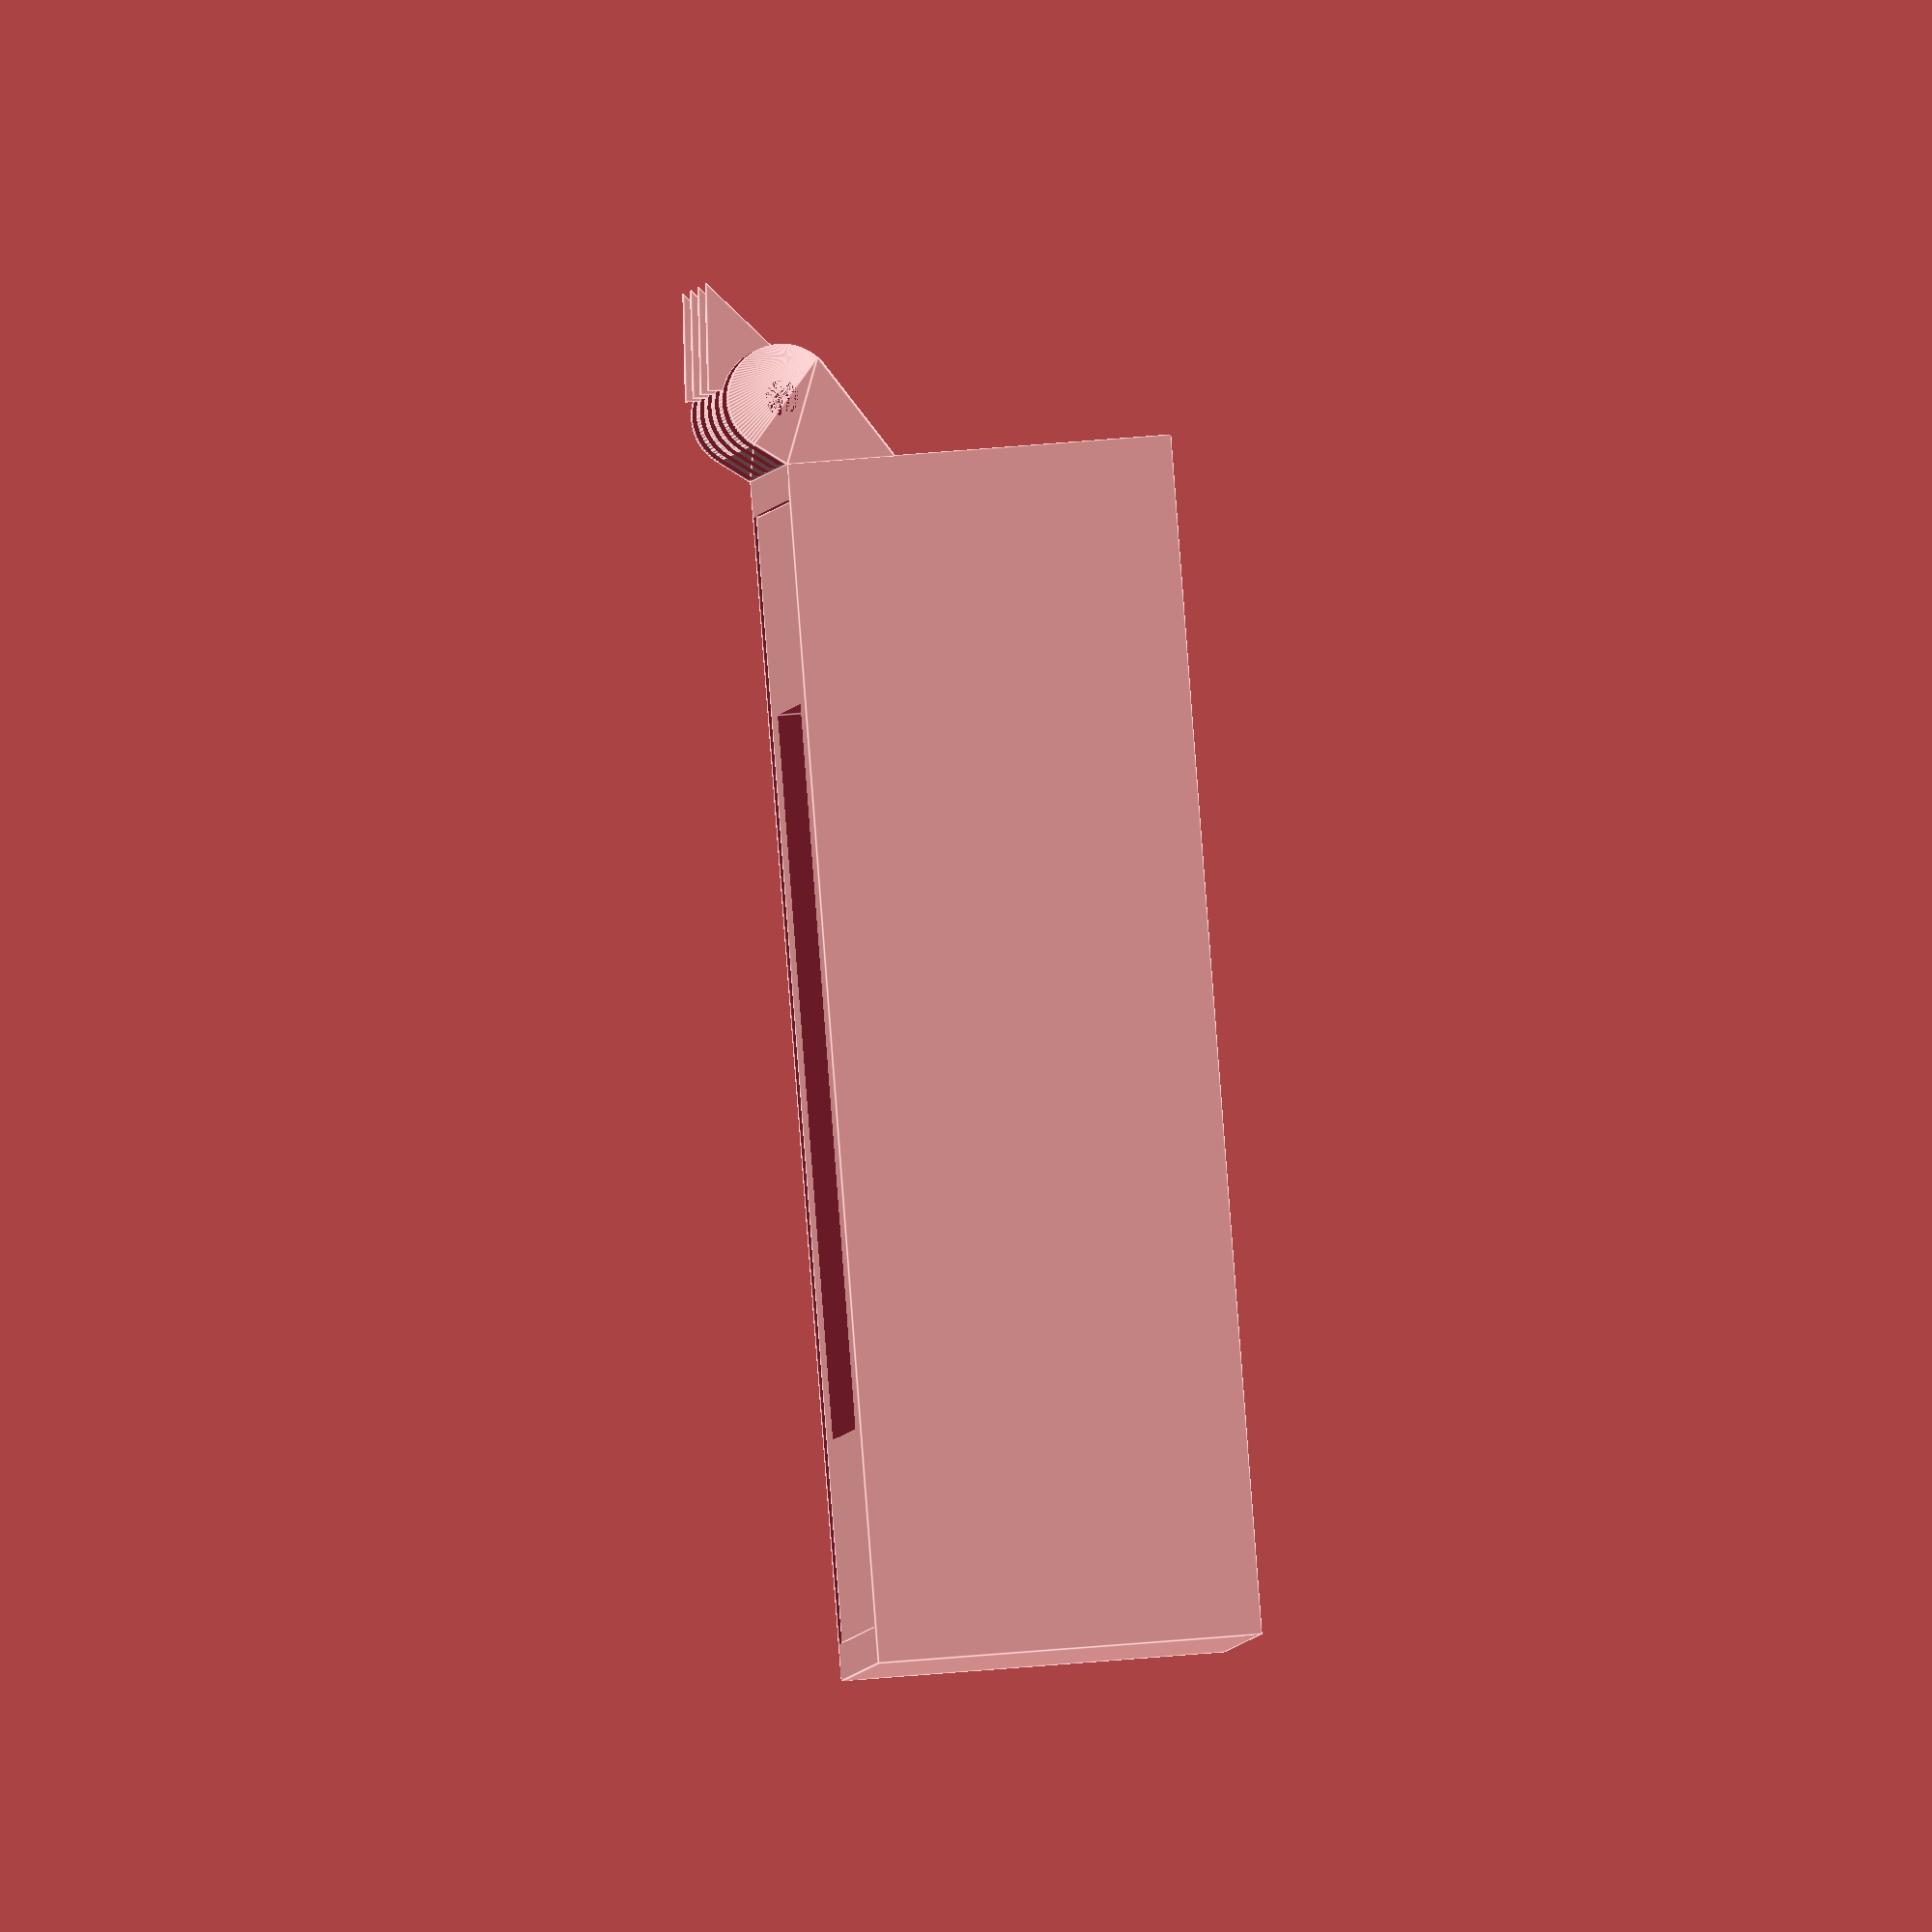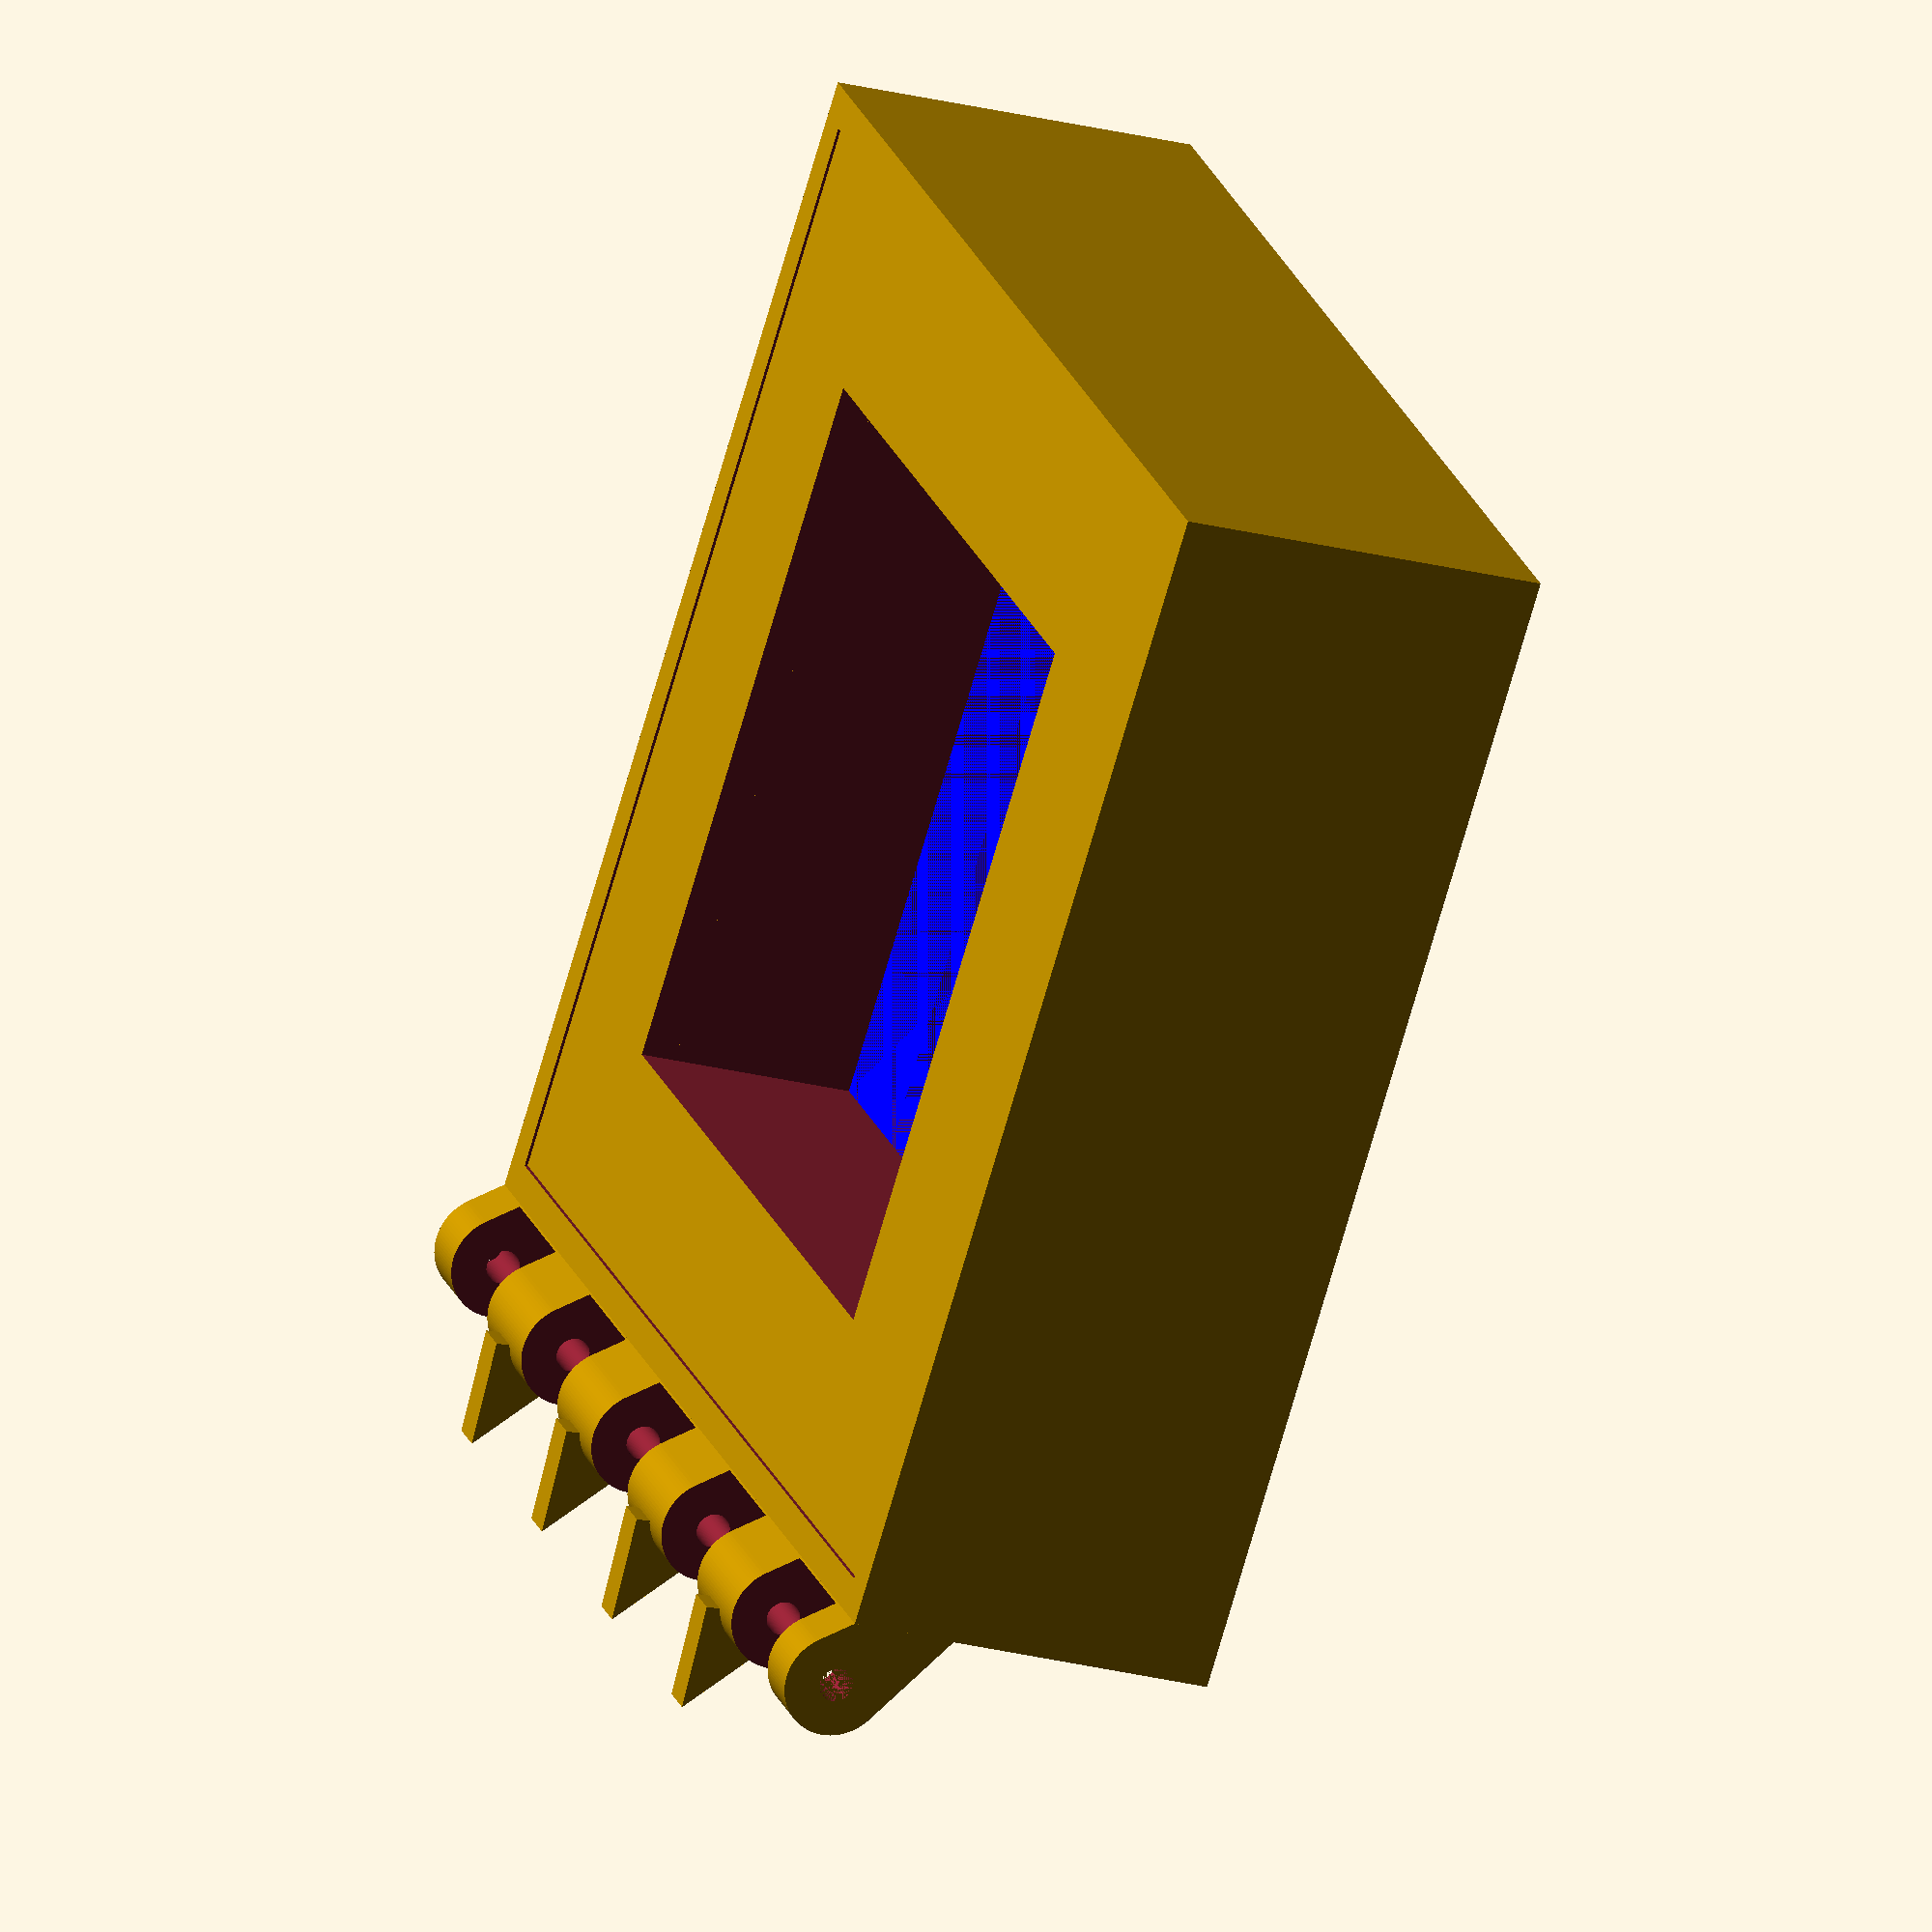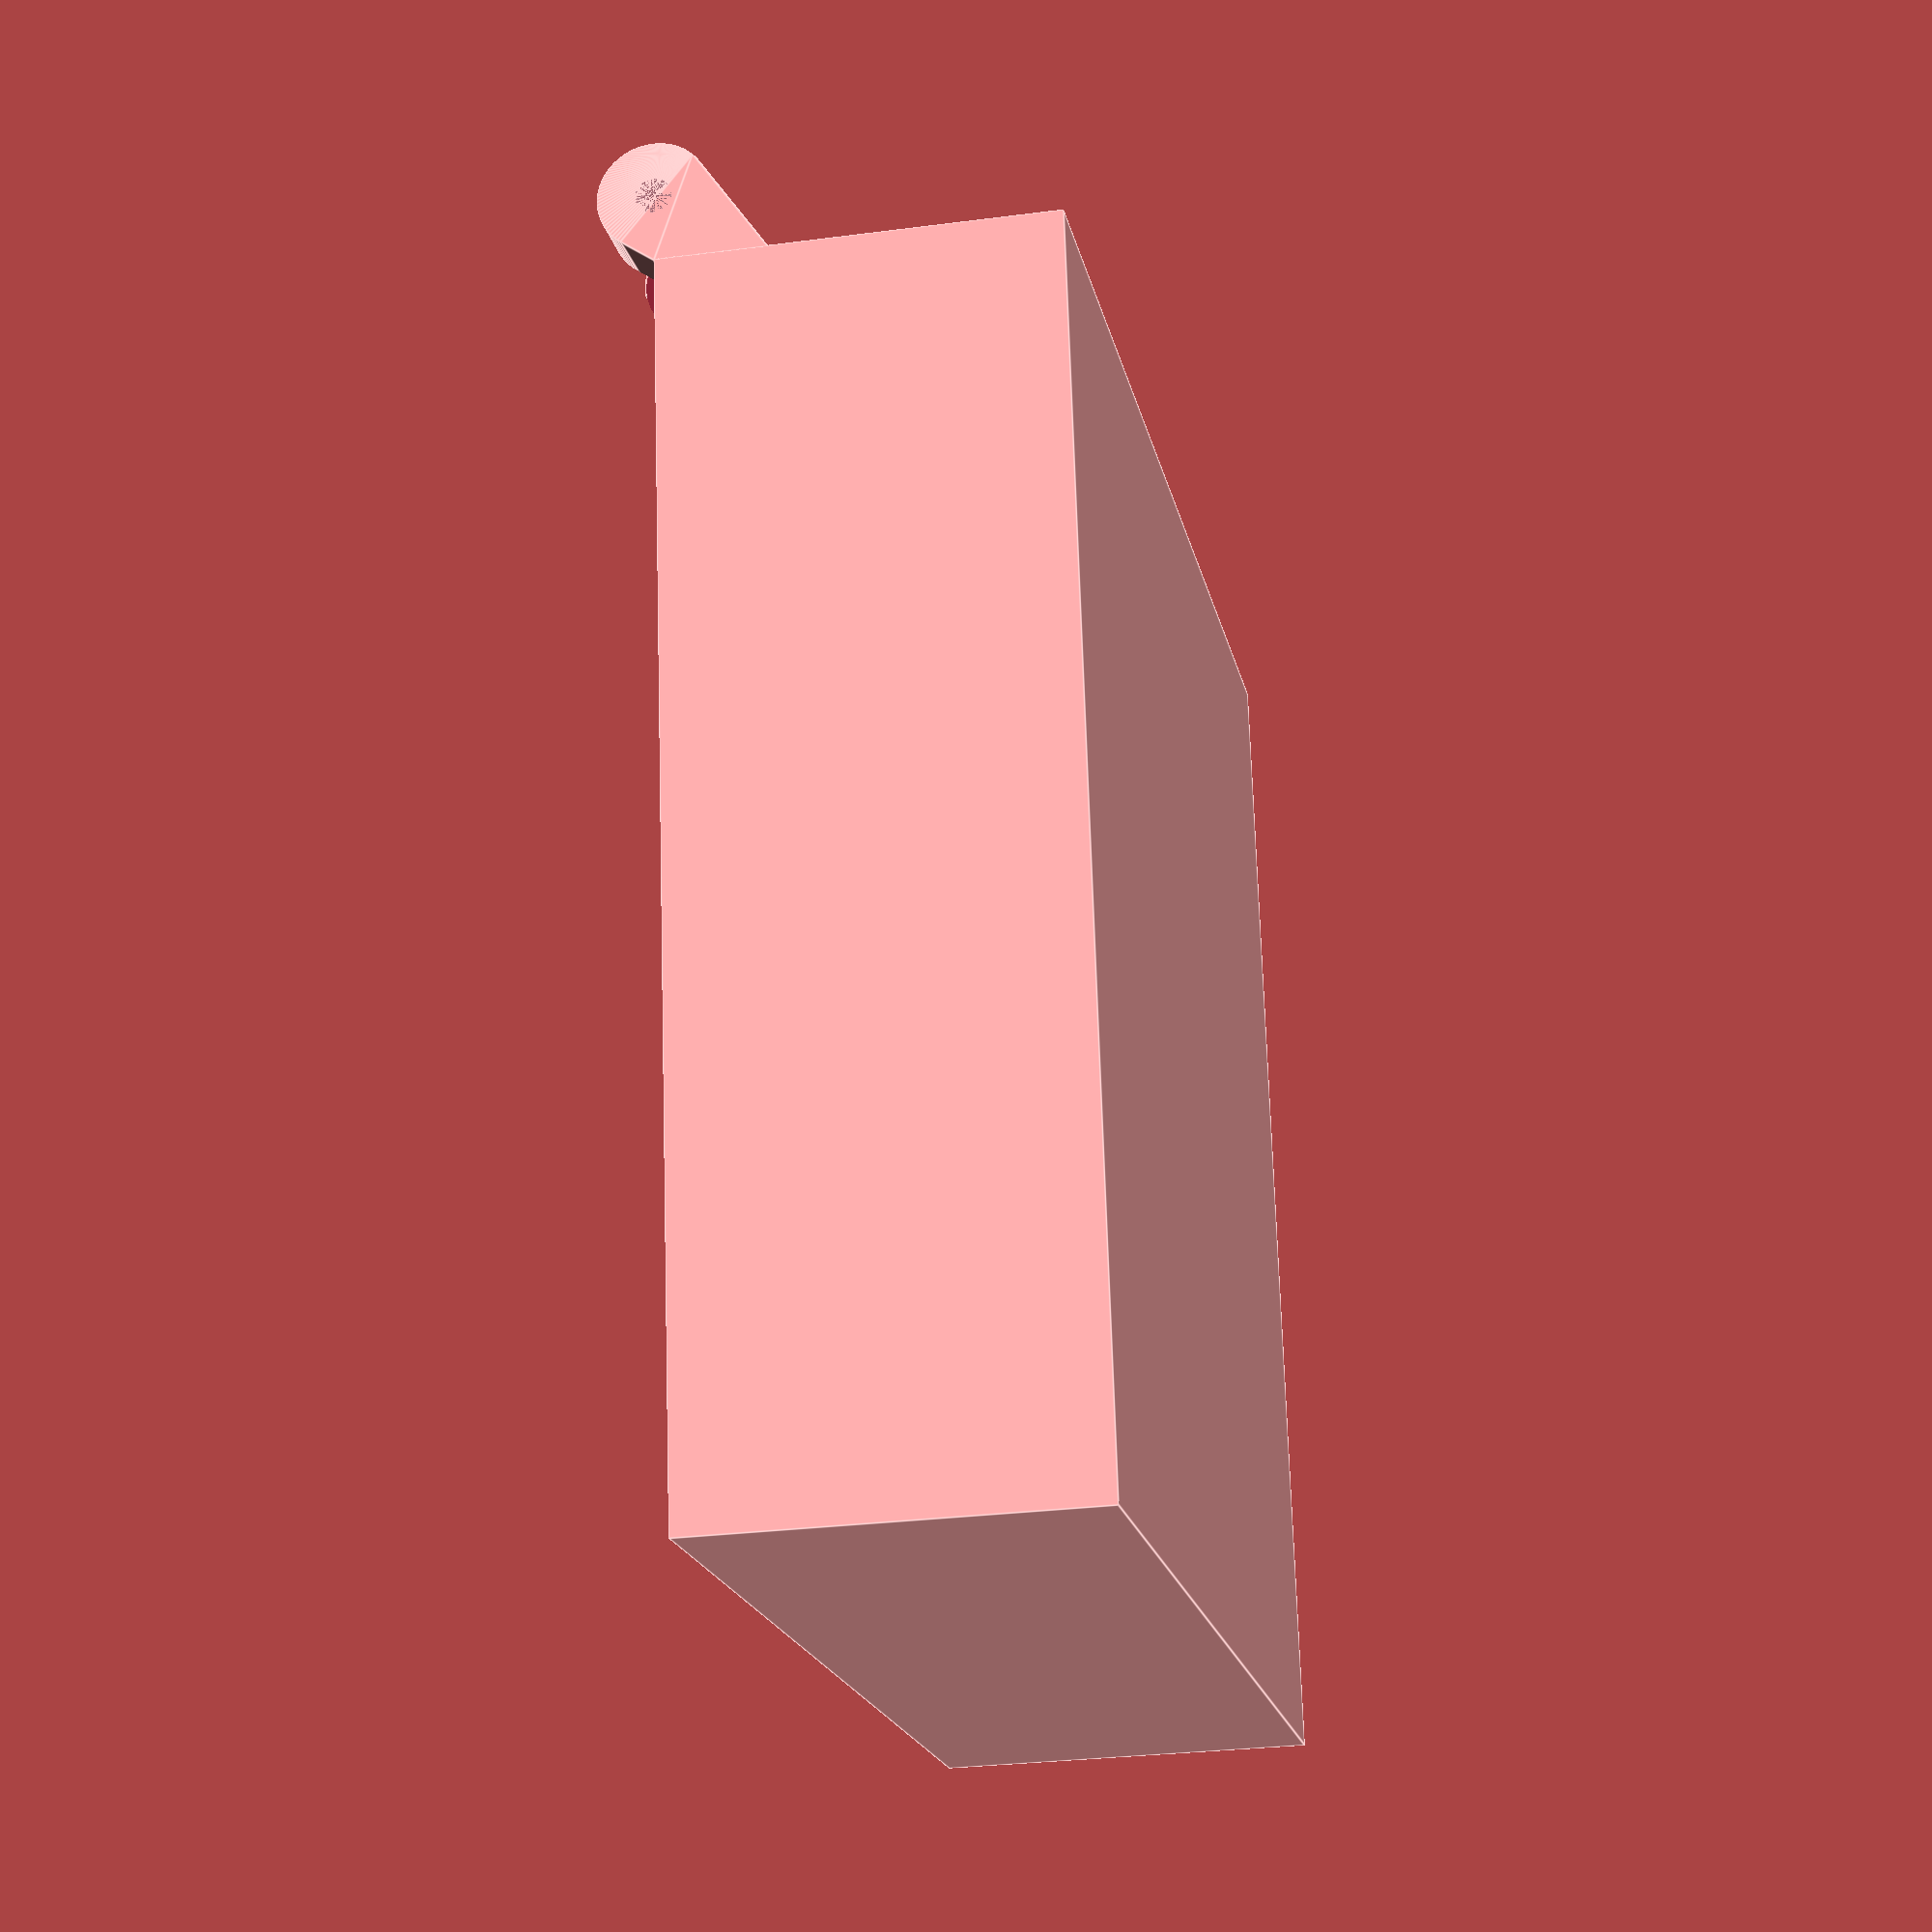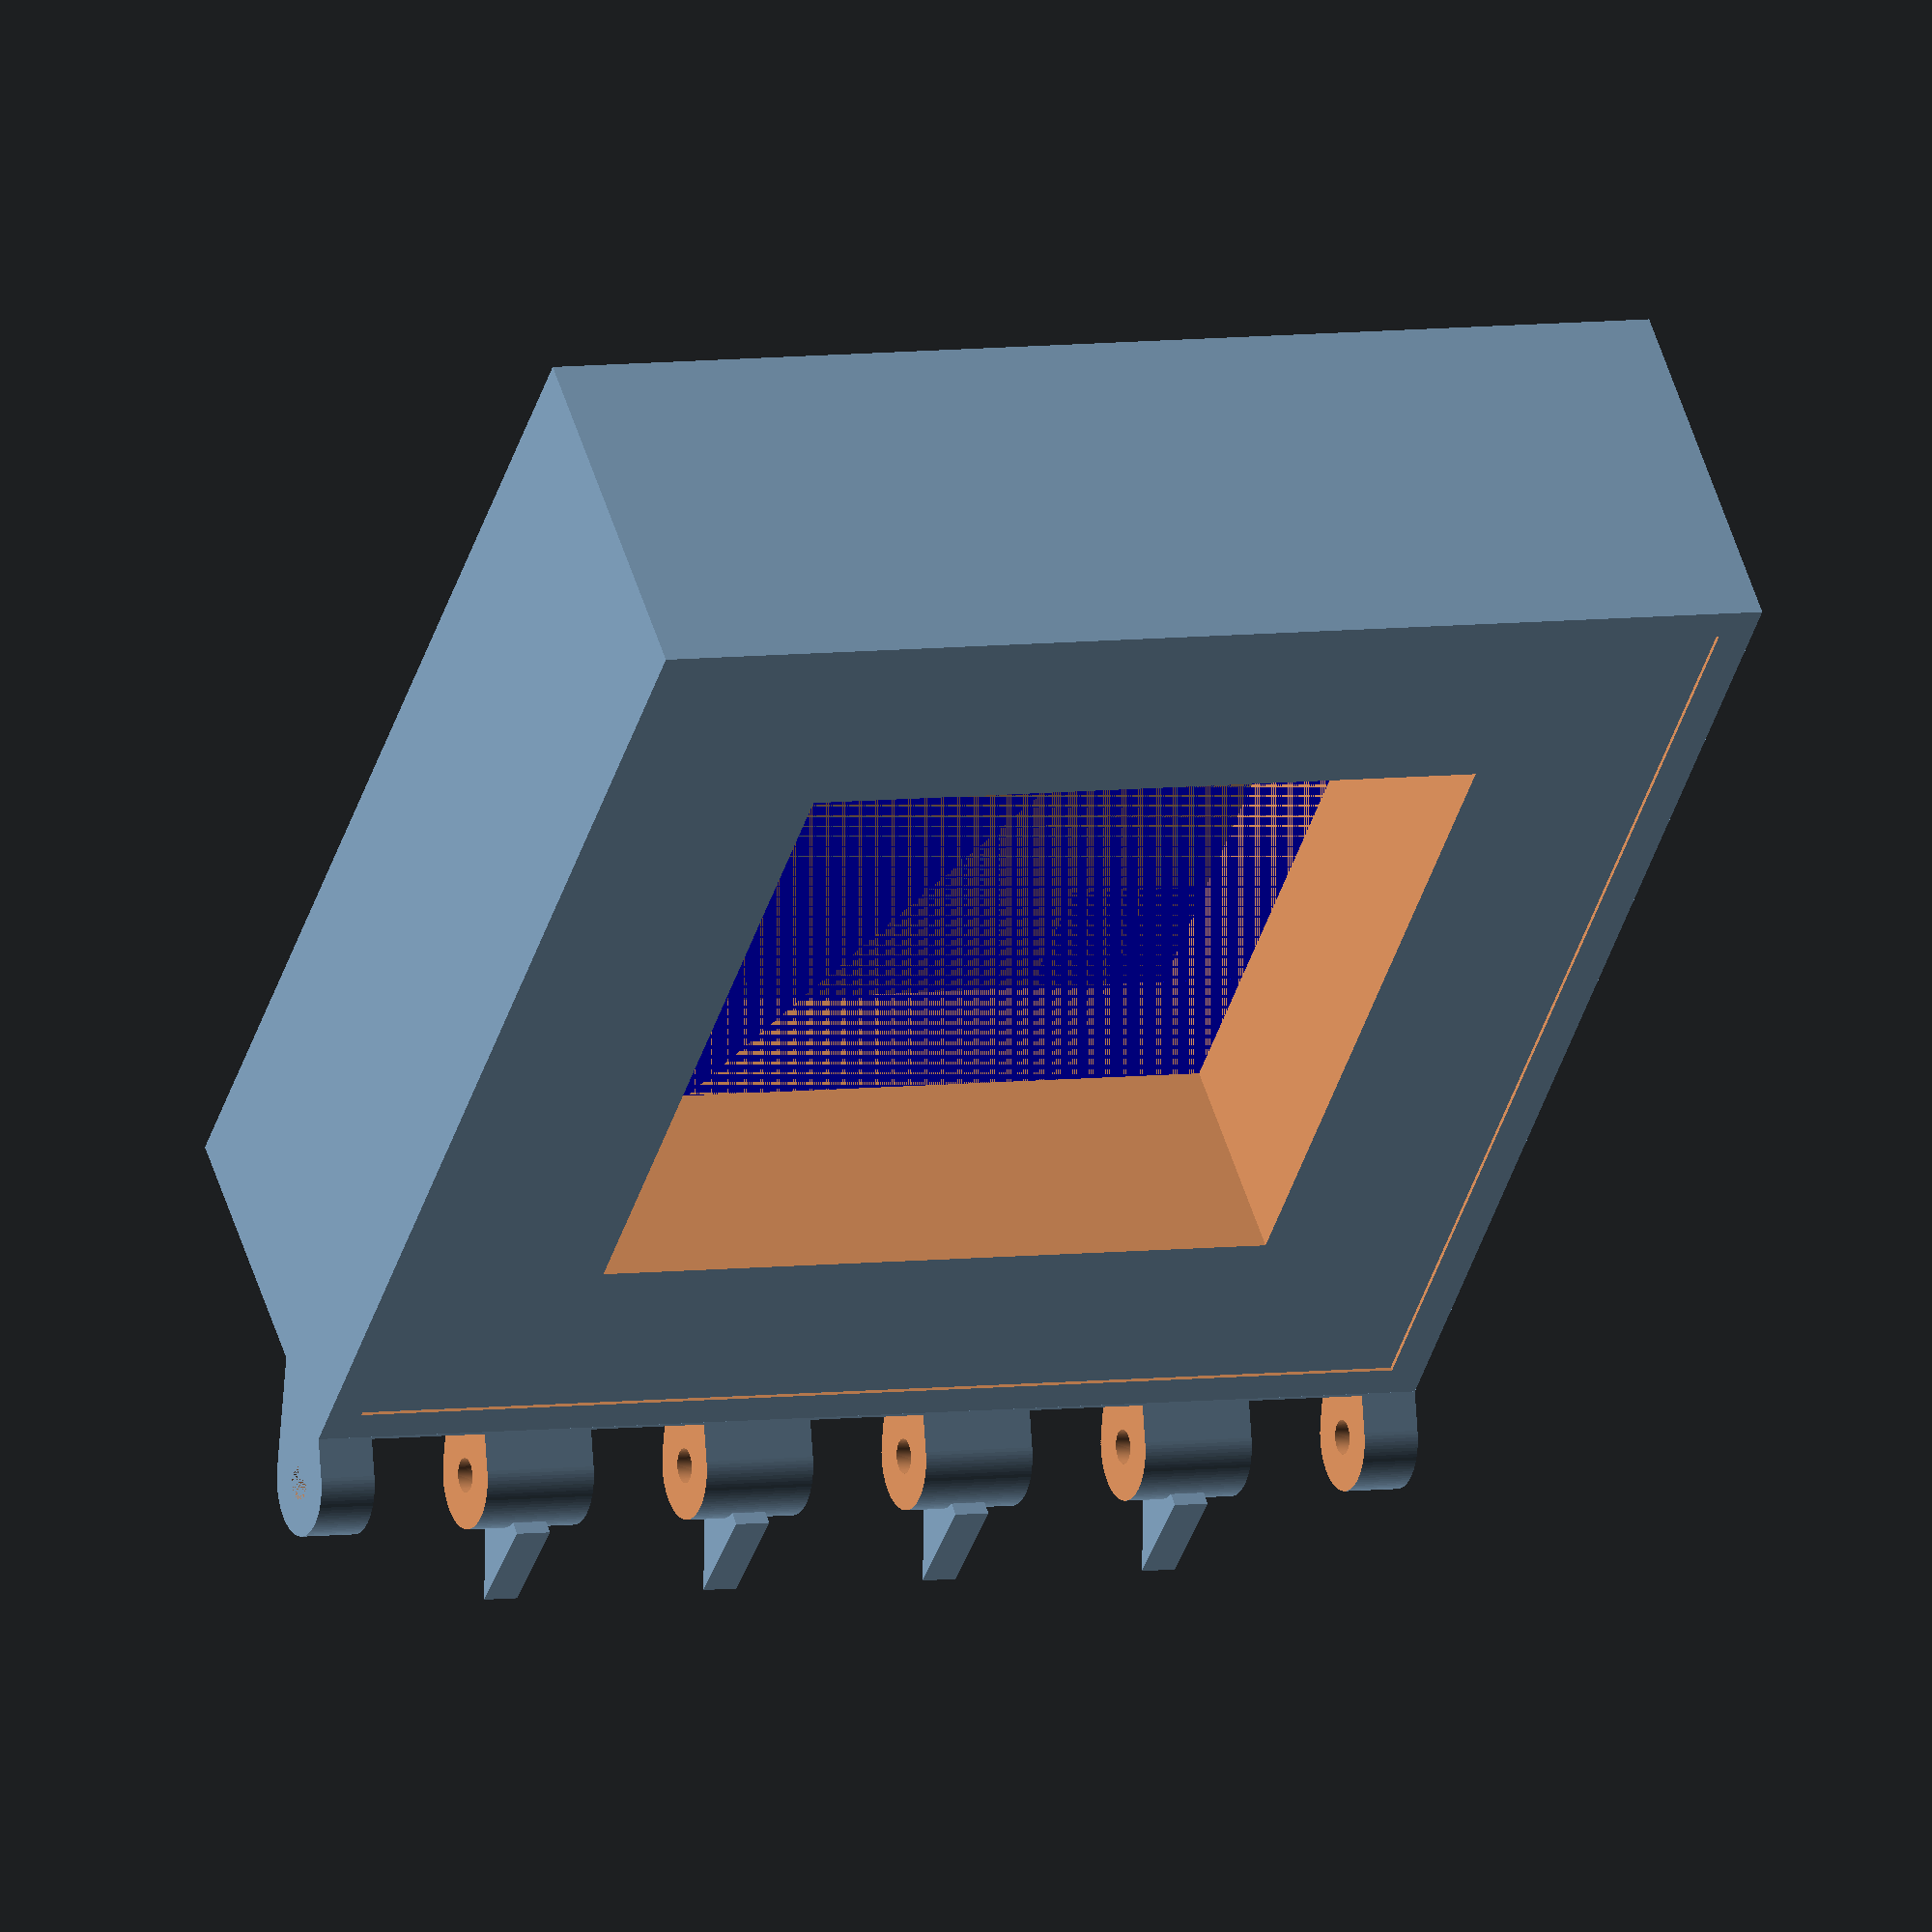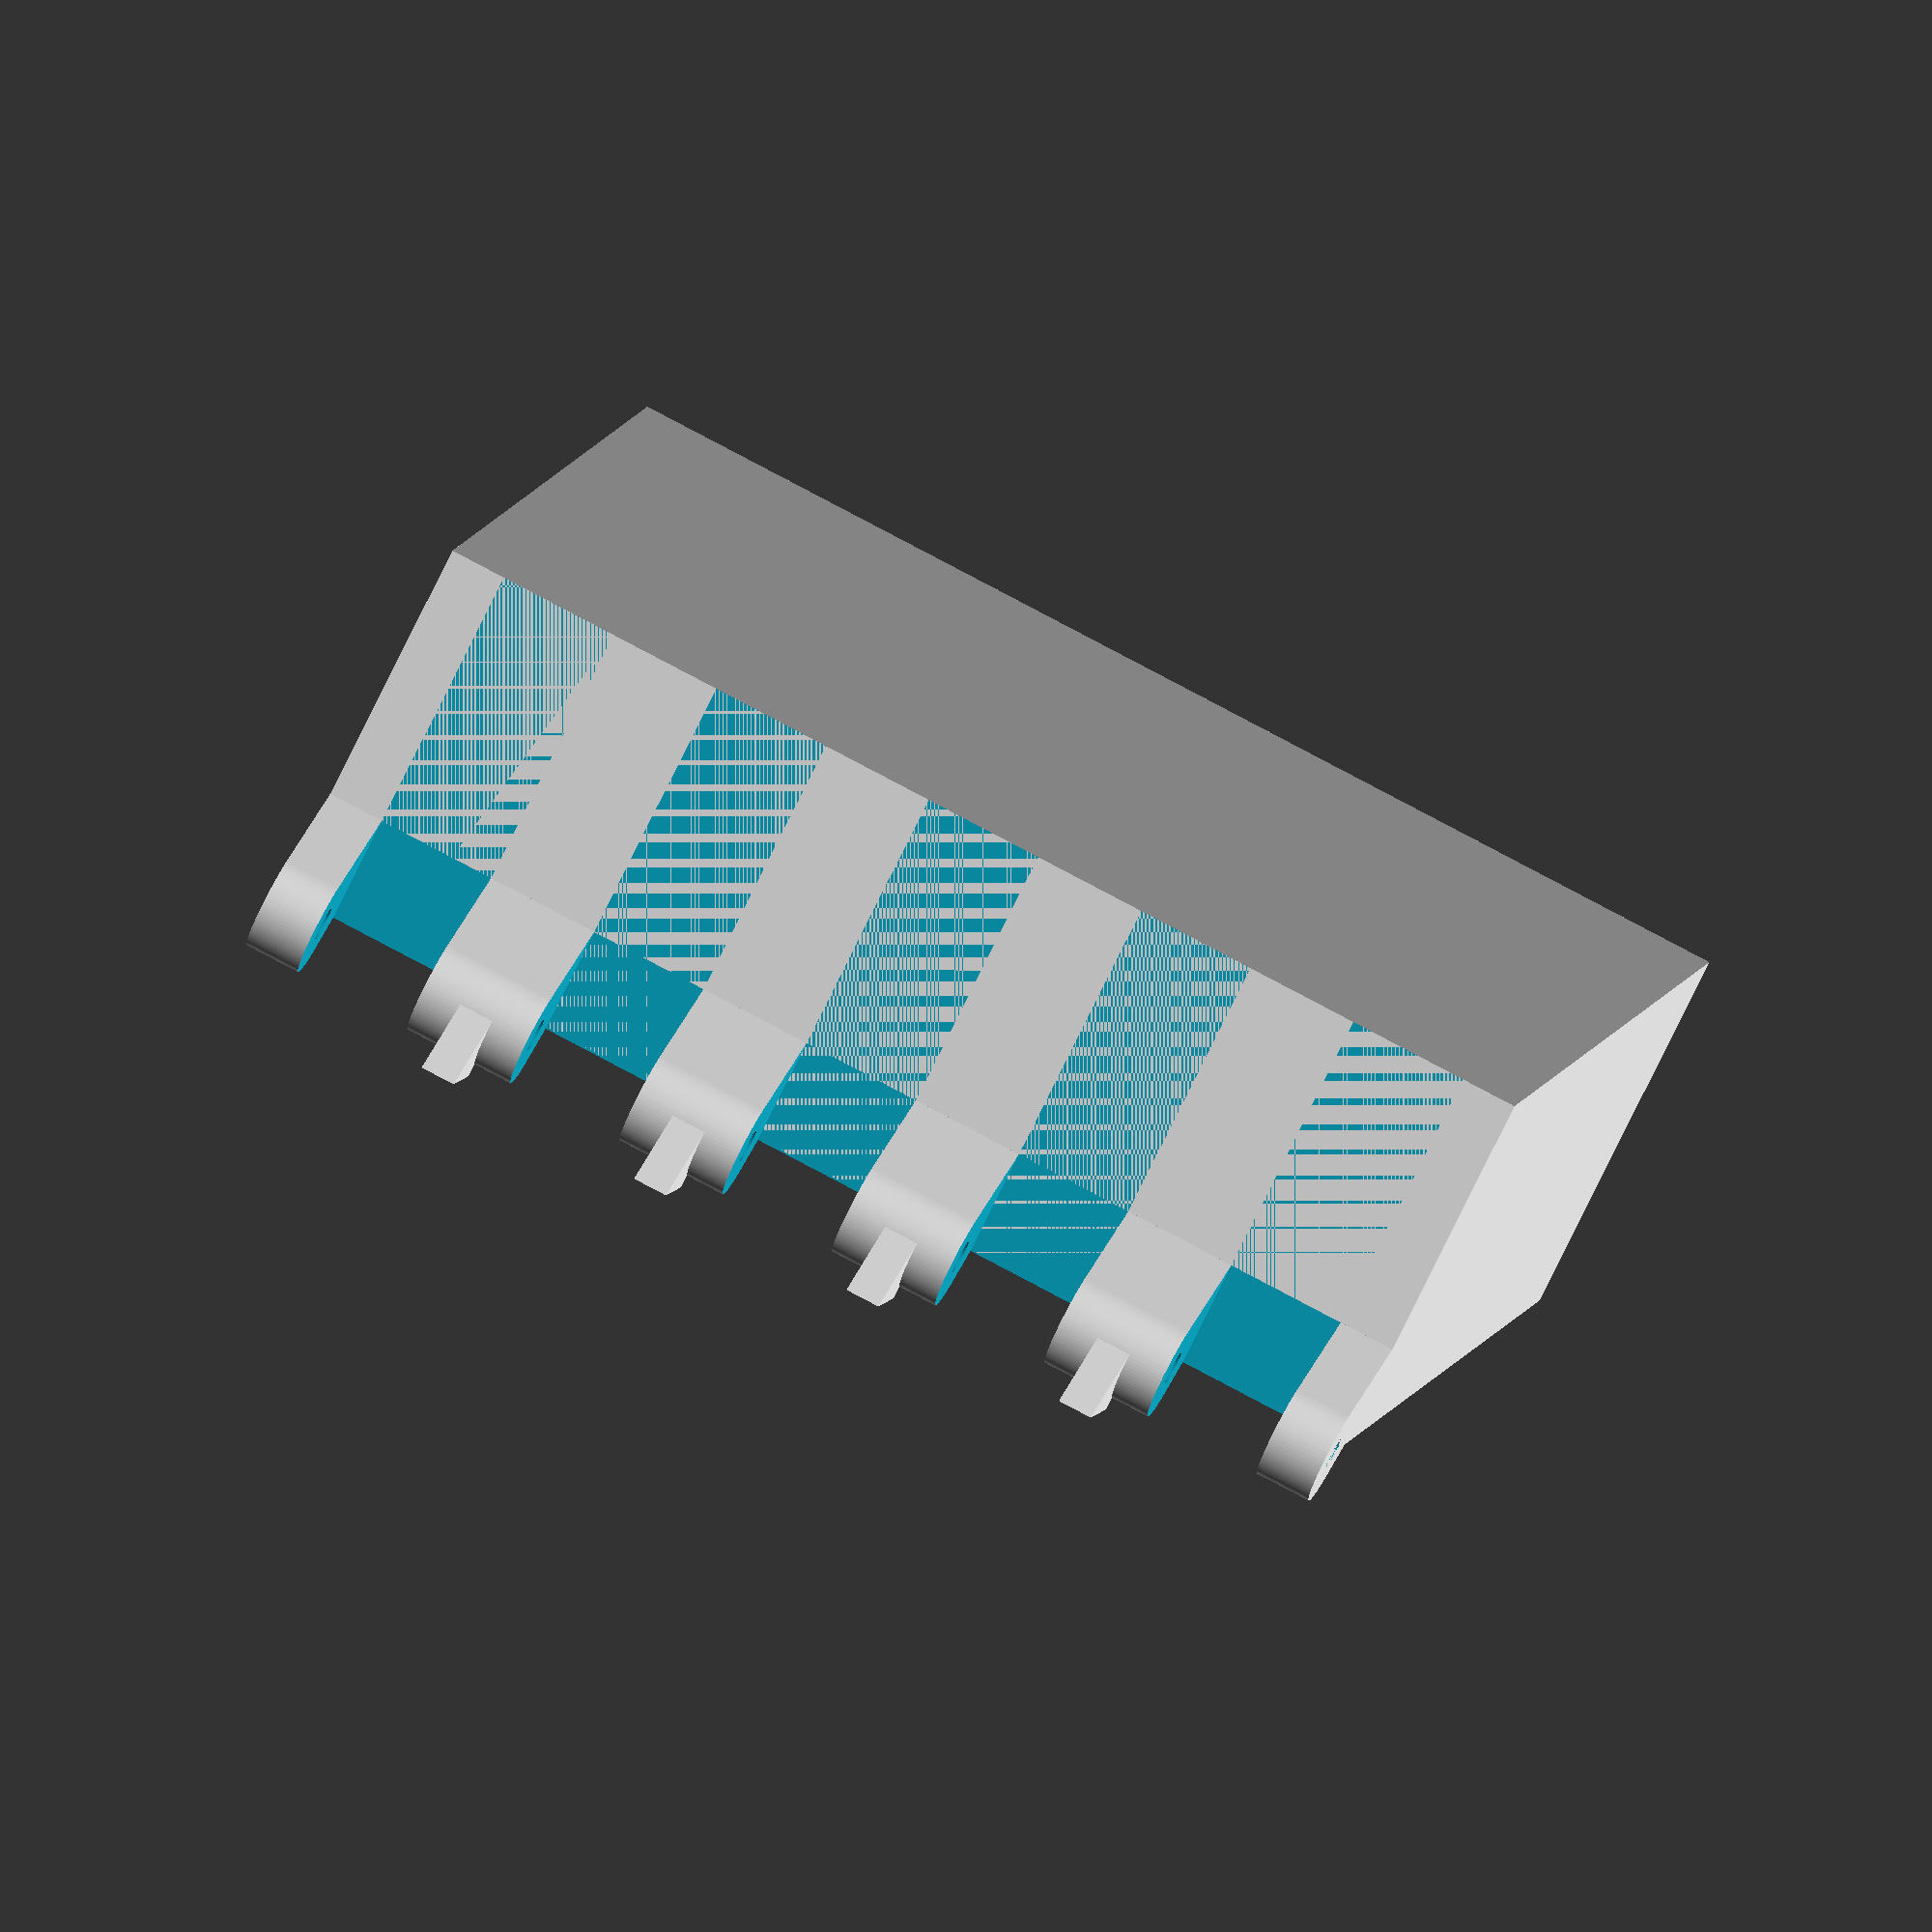
<openscad>
use <MCAD/triangles.scad>;

$fn = 100;
width = 100; // x
depth = 100; // y
height = 32; // z
wallThickness = 3; // affects bottom as well
hingeOuter = 9; // hinge outter diameter
hingeInner = 3.1; // hinge hole
hingeInnerSlop = .3;
hingeFingerSlop = .3;
fingerLength = hingeOuter/1.65; //length of hinge coming out (x and z axis)
fingerSize = 10; // width of hinge circles (y axis) (not radius)
topFingerSize = fingerSize;
pos = -depth/2; //??
latchWidth = 8; // locking latch width (y axis)
z = 0;

tolerance = 0.2;
//ring base supports
ringbase_lw = 60 + tolerance;
ringbase_h = 10;
ringbase_wall = 3;

//electronics cover
elec_tolerance = 0.2;
elec_l = width - (wallThickness * 2) - elec_tolerance;
elec_w = width - (wallThickness * 2) - elec_tolerance;
elec_h = 3; // wall size?
elec_pillar_lw = ringbase_lw-tolerance+ringbase_wall;
elec_pillar_h = height-elec_h-wallThickness-elec_tolerance;
elec_z = elec_pillar_h+elec_h/2+wallThickness;

//speaker
speaker_outter_l = 30;
speaker_outter_w = 30;
speaker_outter_h = 2; // total height of slot (includes wall?)
speaker_inner_l = 27.5;
speaker_inner_w = 27.5;
speaker_inner_h = 1; // height of slot thing that gets slotted into rails
speaker_slot_wall = 2;
speaker_x = width/2 + hingeOuter/2+hingeFingerSlop;
speaker_z = speaker_outter_h/2+wallThickness;
speaker_insertion_size = 4;

//switch holder
sw_tolerance = tolerance;
sw_l = 6 + sw_tolerance;
sw_w = 14 + sw_tolerance;
sw_h = 10 + sw_tolerance;

bottom();
// translate([30,0,30])
// rotate([0,-90,0])
// top();
electronicsCover();


module electronicsCover(){
// cover for electronics
	translate([-width/2 - fingerLength, 0, elec_z])
	difference(){
		union(){
			// top cover
			cube([elec_l, elec_w, elec_h], center=true);
			// support under cover (in the middle)
			translate([0,0,-elec_pillar_h/2-elec_h/2])
			cube([
				elec_pillar_lw,
				elec_pillar_lw,
				elec_pillar_h], center=true);
		}
		//cutout in the middle of cover
		translate([0,0,-height/2.3])
		cube([
			ringbase_lw+elec_tolerance,
			ringbase_lw+elec_tolerance,
			height], center=true);
	}
}

module bottom() {
	union() {
		// ring base support
		color("blue")
		translate([-width/2 - fingerLength, 0, ringbase_h/2+wallThickness])
		difference() {
			cube([
				ringbase_lw+ringbase_wall*2,
				ringbase_lw+ringbase_wall*2,
				ringbase_h], center=true); // main supports
			cube([
				ringbase_lw+ringbase_wall+tolerance,
				ringbase_lw+ringbase_wall+tolerance,
				ringbase_h], center=true); // inner space
			cube([
				ringbase_lw+ringbase_wall*2,
				ringbase_lw/2+ringbase_wall*2,
				ringbase_h], center=true); // x axis space
			cube([
				ringbase_lw/2+ringbase_wall*2,
				ringbase_lw+ringbase_wall*2,
				ringbase_h], center=true); // y axis space
		}

		// main box and cutout
		difference() {
			translate([-width - fingerLength, -depth/2, 0]) {
				cube([width,depth,height]);
			}
	
			translate([(-width - fingerLength) + wallThickness, -depth/2 + wallThickness, wallThickness]) {
				cube([width - (wallThickness * 2), depth - (wallThickness * 2), height]);
			}

			// // latch cutout
			// translate([-width - fingerLength + (wallThickness/2), (-latchWidth/2) - (hingeFingerSlop/2), wallThickness]) {
			// 	cube([wallThickness/2 + .1, latchWidth + hingeFingerSlop, height]);
			// }
		}

		//latch cylinder
		// difference() {
		// 	translate([-width - fingerLength + (wallThickness/2), -latchWidth/2, height - 1]) {
		// 		rotate([-90,0,0]) {
		// 			cylinder(r = 1, h = latchWidth);
		// 		}
		// 	}
		// 	// front wall wipe
		// 	translate([-width - fingerLength - 5, -depth/2,0]) {
		// 		cube([5,depth,height]);
		// 	}
		// }

		difference() {
			union(){
				hull() {
					translate([0,-depth/2,height]) {
						rotate([-90,0,0]) {
							cylinder(r = hingeOuter/2, h = depth);
						}
					}
					translate([-fingerLength - .1, -depth/2,height - hingeOuter]){
						cube([.1,depth,hingeOuter]);
					}
					translate([-fingerLength, -depth/2,height-.1]){
						cube([fingerLength,depth,.1]);
					}
					translate([0, -depth/2,height]){
						rotate([0,45,0]) {
							cube([hingeOuter/2,depth,.01]);
						}
					}
				}
				for  (i = [-depth/2 + fingerSize:fingerSize*2:depth/2]) {
					if (i > -width/4){
						translate([-fingerLength,i - fingerSize + hingeOuter/3/2,1]) {
							translate([(hingeOuter+hingeInner)/2+0.2,0,height-hingeOuter/2])
							rotate([90,3,0])
							linear_extrude(height=hingeOuter/3)
								polygon(points=[[0,0],[0,hingeOuter],[hingeOuter,hingeOuter]]);
						}
					}
				}
			}
			// finger cutouts
			for  (i = [-depth/2 + fingerSize:fingerSize*2:depth/2]) {
				translate([-fingerLength,i - (fingerSize/2) - (hingeFingerSlop/2),0]) {
					cube([fingerLength*2,fingerSize + hingeFingerSlop,height*2]);
				}
			}
			// center rod
			translate([0, -depth/2, height]) {
				rotate([-90,0,0]) {
					cylinder(r = hingeInner/2-0.1, h = depth);
				}
			}
		}
		// Switch holder
		translate([-width+sw_l/2-wallThickness/2, depth/2-sw_w+wallThickness, height-sw_h+0.2])
		difference(){
			cube([sw_l+wallThickness,sw_w+wallThickness,sw_h+wallThickness], center=true);
			translate([0,0,wallThickness/2])
			cube([sw_l,sw_w,sw_h], center=true);
		}
		translate([-width+sw_l/2-wallThickness/2, -depth/2+sw_w-wallThickness, height-sw_h+0.2])
		difference(){
			cube([sw_l+wallThickness,sw_w+wallThickness,sw_h+wallThickness], center=true);
			translate([0,0,wallThickness/2])
			cube([sw_l,sw_w,sw_h], center=true);
		}
	}
}

module top() {
	union() {
		// support slot for speaker
		translate([speaker_x,0,speaker_z])
		difference(){
			//outter cube
			cube([speaker_outter_l,speaker_outter_w,speaker_outter_h], center=true);
			//inner cut bottom
			translate([0,0,-speaker_inner_h/2])
			cube([speaker_inner_l,speaker_inner_w,speaker_inner_h], center=true);
			//inner cut top (z)
			translate([0,0,speaker_inner_h/2])
			cube([
				speaker_inner_l-speaker_slot_wall,
				speaker_inner_w-speaker_slot_wall,
				speaker_inner_h],
				center=true
			);
			//bottom and top clears (x axis)
			cube([speaker_outter_l,speaker_inner_w-speaker_slot_wall*2,speaker_outter_h], center=true);
			translate([speaker_outter_l/2,0,0])
			cube([speaker_outter_l,speaker_inner_w-speaker_slot_wall,speaker_outter_h], center=true);
			//top (x axis), clearing top (z-axis)
			translate([speaker_outter_l/2,0,-speaker_inner_h/2])
			cube([speaker_inner_l,speaker_inner_w,speaker_inner_h], center=true);
			// middle insertion spacing
			translate([0,0,speaker_inner_h/2])
			cube([
				speaker_insertion_size,
				speaker_inner_w,
				speaker_inner_h],
				center=true
			);
		}

		difference() {
			translate([fingerLength, -depth/2, 0]) {
				cube([width,depth,height - .5]);
			}
	
			translate([fingerLength + wallThickness, -depth/2 + wallThickness, wallThickness]) {
				cube([width - (wallThickness * 2), depth - (wallThickness * 2), height]);
			}
		}

		// //latch
		// translate([width + fingerLength - wallThickness - 1.5, (-latchWidth/2), 0]) {
		// 	cube([1.5, latchWidth, height - .5 + 4]);
		// }
		// translate([width + fingerLength - wallThickness, -latchWidth/2, height - .5 + 3]) {
		// 	rotate([-90,0,0]) {
		// 		cylinder(r = 1, h = latchWidth);
		// 	}
		// }

		difference() {
			hull() {
				translate([0,-depth/2,height]) {
					rotate([-90,0,0]) {
						cylinder(r = hingeOuter/2, h = depth);
					}
				}
				translate([fingerLength, -depth/2,height - hingeOuter - .5]){
					cube([.1,depth,hingeOuter - .5]);
				}
				translate([-fingerLength/2, -depth/2,height-.1]){
					cube([fingerLength,depth,.1]);
				}
				translate([0, -depth/2,height]){
					rotate([0,45,0]) {
						cube([hingeOuter/2,depth,.01]);
					}
				}
			}
			// finger cutouts
			for  (i = [-depth/2:fingerSize*2:depth/2 + fingerSize]) {
				translate([-fingerLength,i - (fingerSize/2) - (hingeFingerSlop/2),0]) {
					cube([fingerLength*2,fingerSize + hingeFingerSlop,height*2]);
				}
				if (depth/2 - i < (fingerSize * 1.5)) {
					translate([-fingerLength,i - (fingerSize/2) - (hingeFingerSlop/2),0]) {
						cube([fingerLength*2,depth,height*2]);
					}
				}
			}

			// center cutout
			translate([0, -depth/2, height]) {
				rotate([-90,0,0]) {
					cylinder(r = hingeInner /2 + hingeInnerSlop, h = depth);
				}
			}
		}
	}
}

</openscad>
<views>
elev=113.1 azim=22.3 roll=94.7 proj=o view=edges
elev=23.7 azim=133.6 roll=66.3 proj=o view=wireframe
elev=208.1 azim=99.2 roll=78.7 proj=p view=edges
elev=127.3 azim=287.6 roll=197.1 proj=o view=wireframe
elev=78.4 azim=79.6 roll=153.8 proj=o view=solid
</views>
